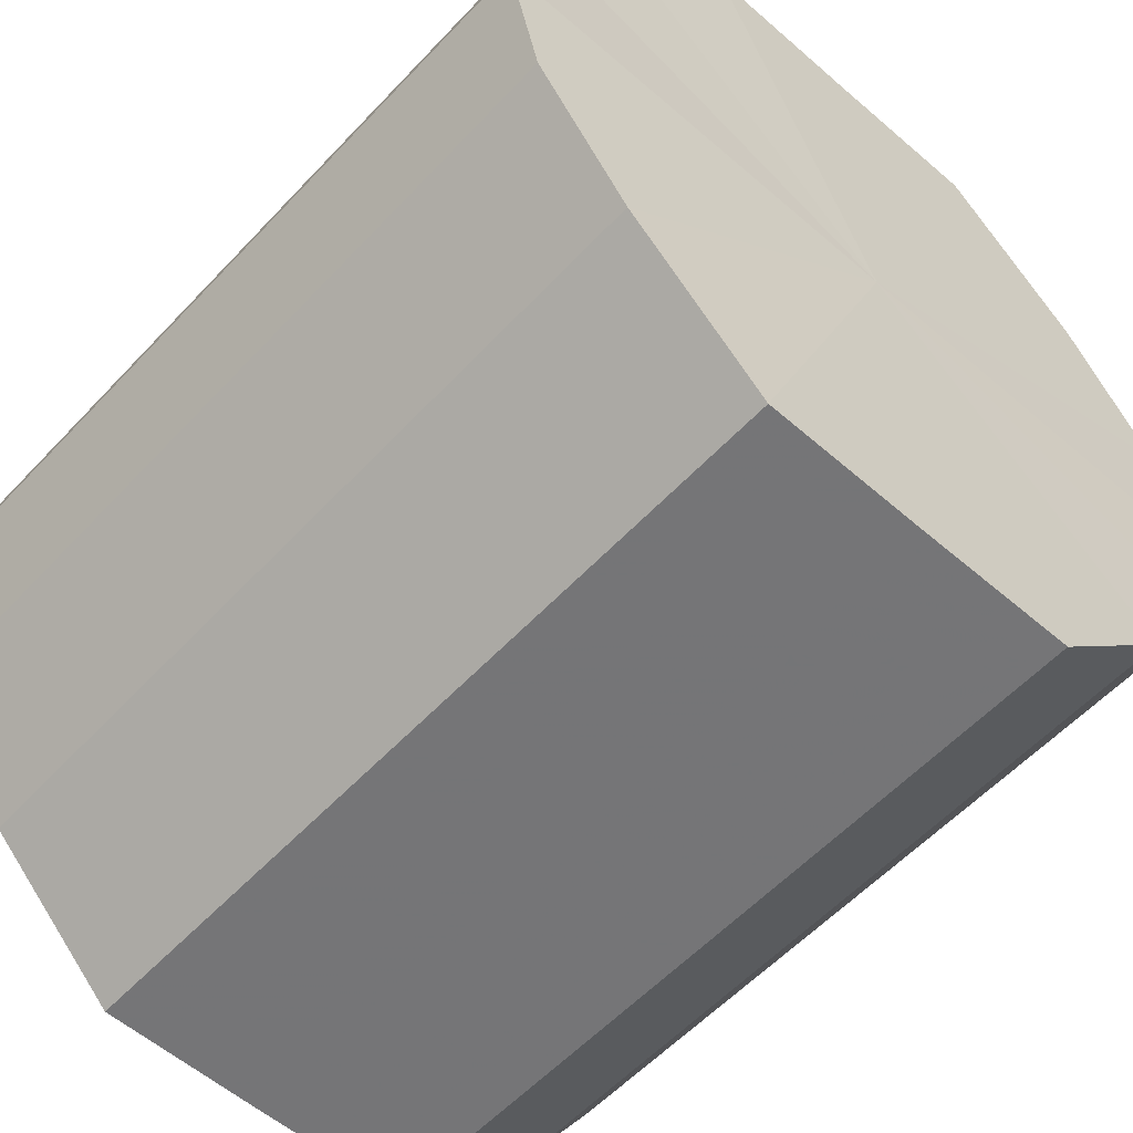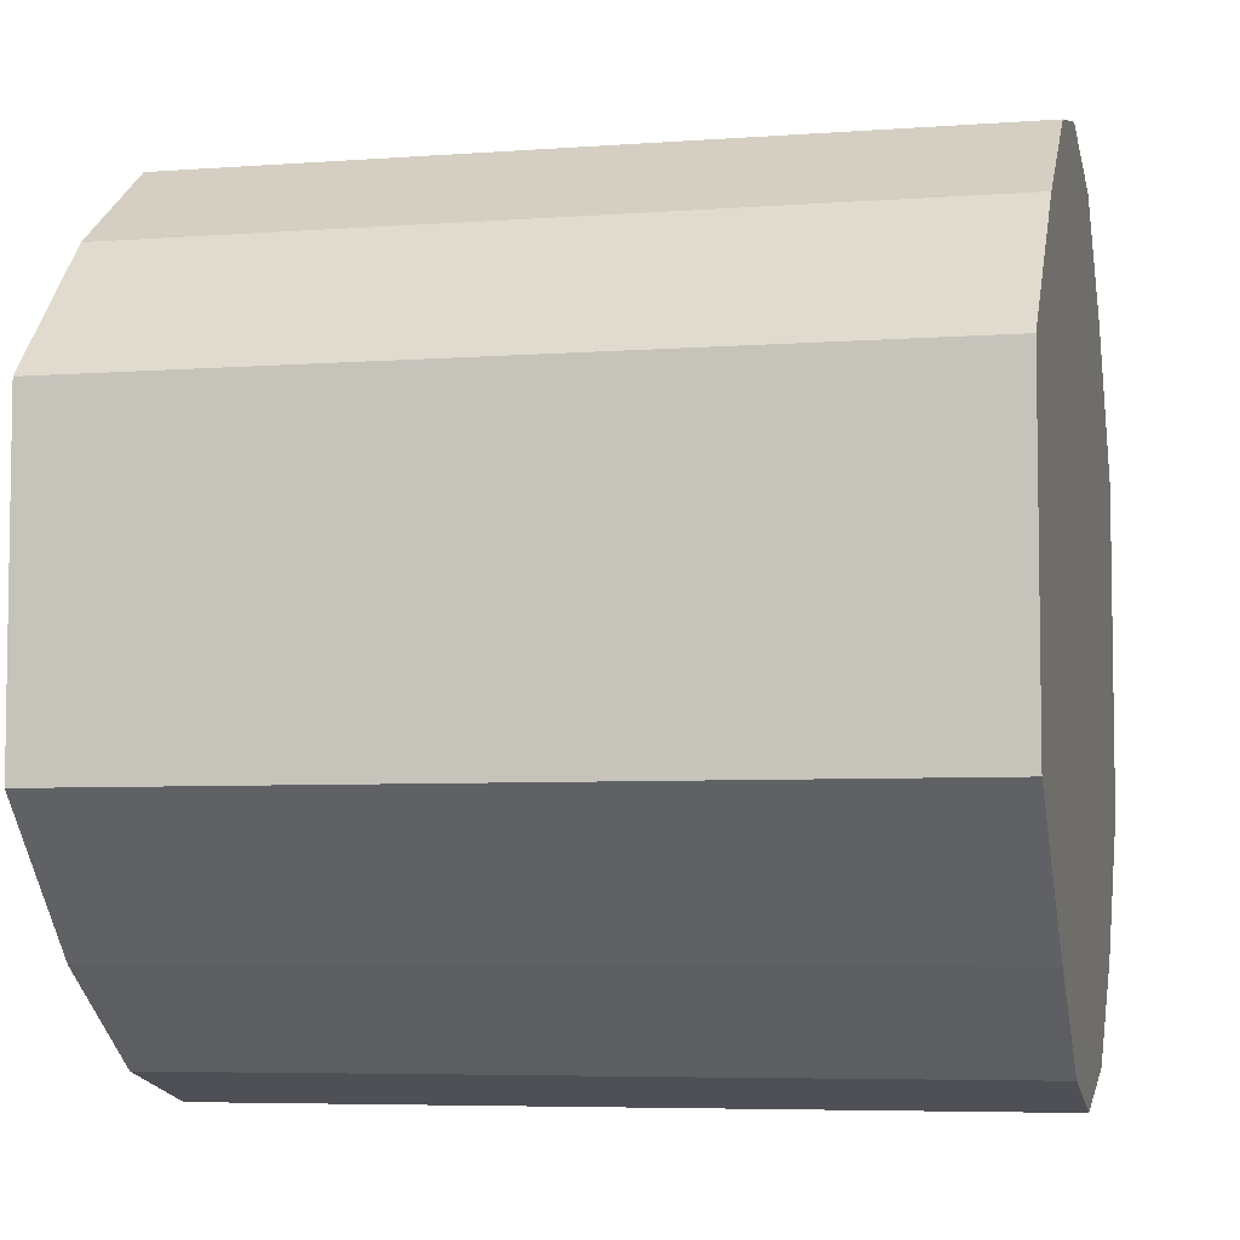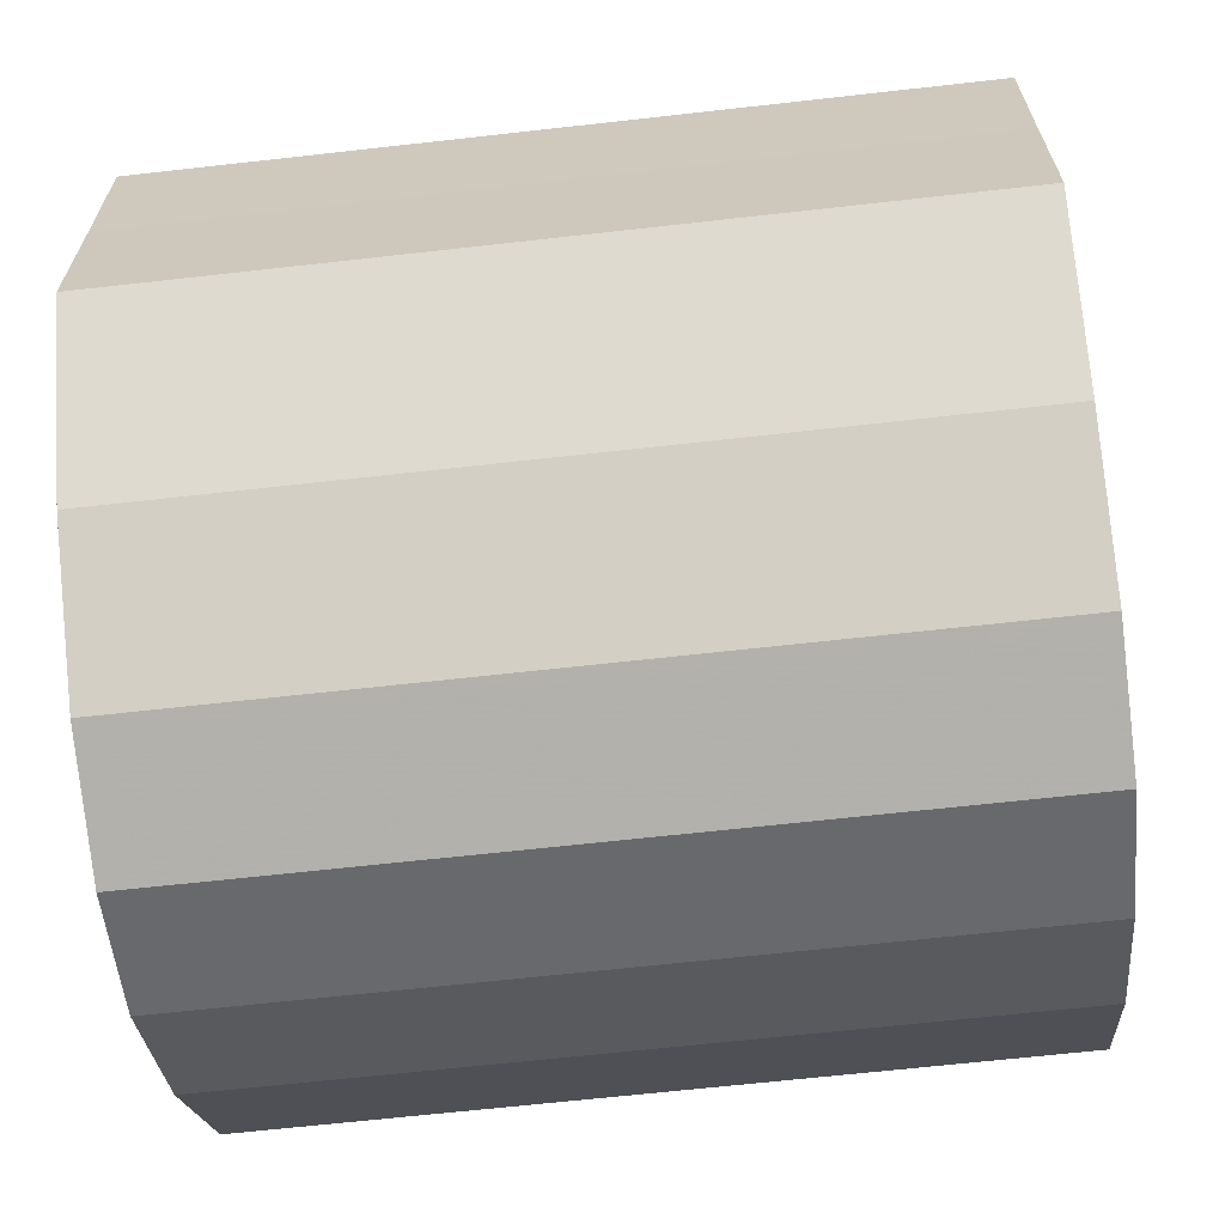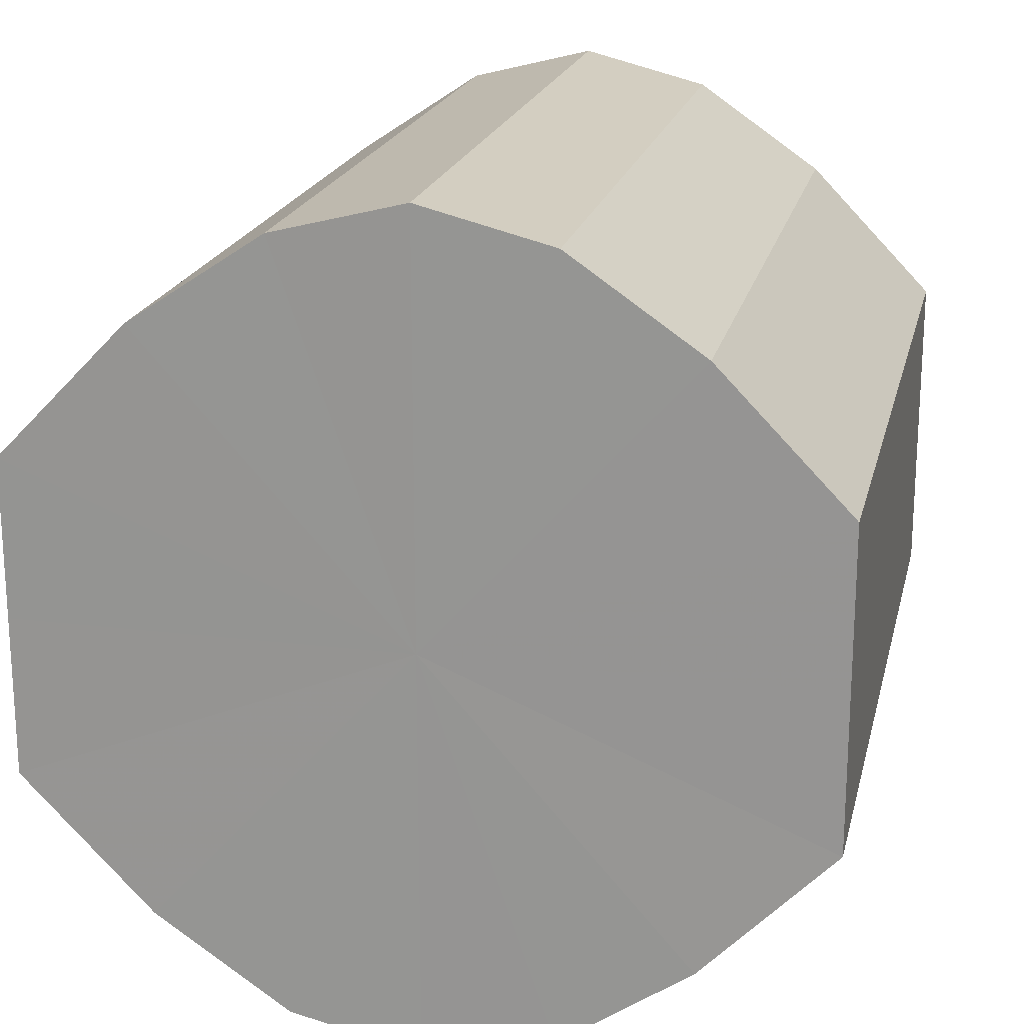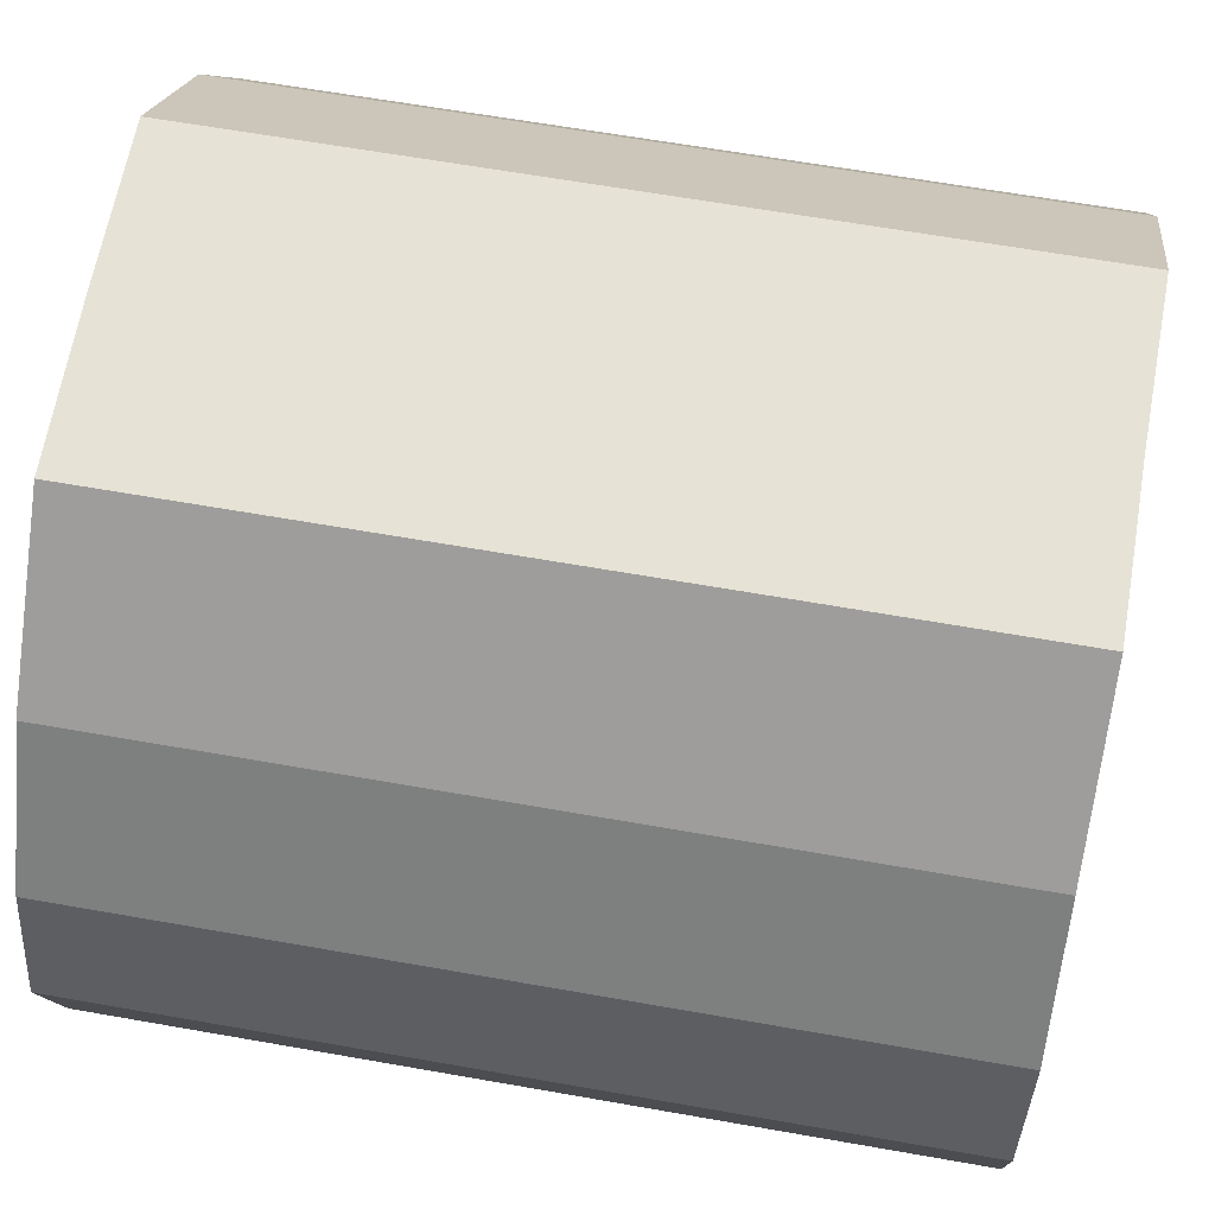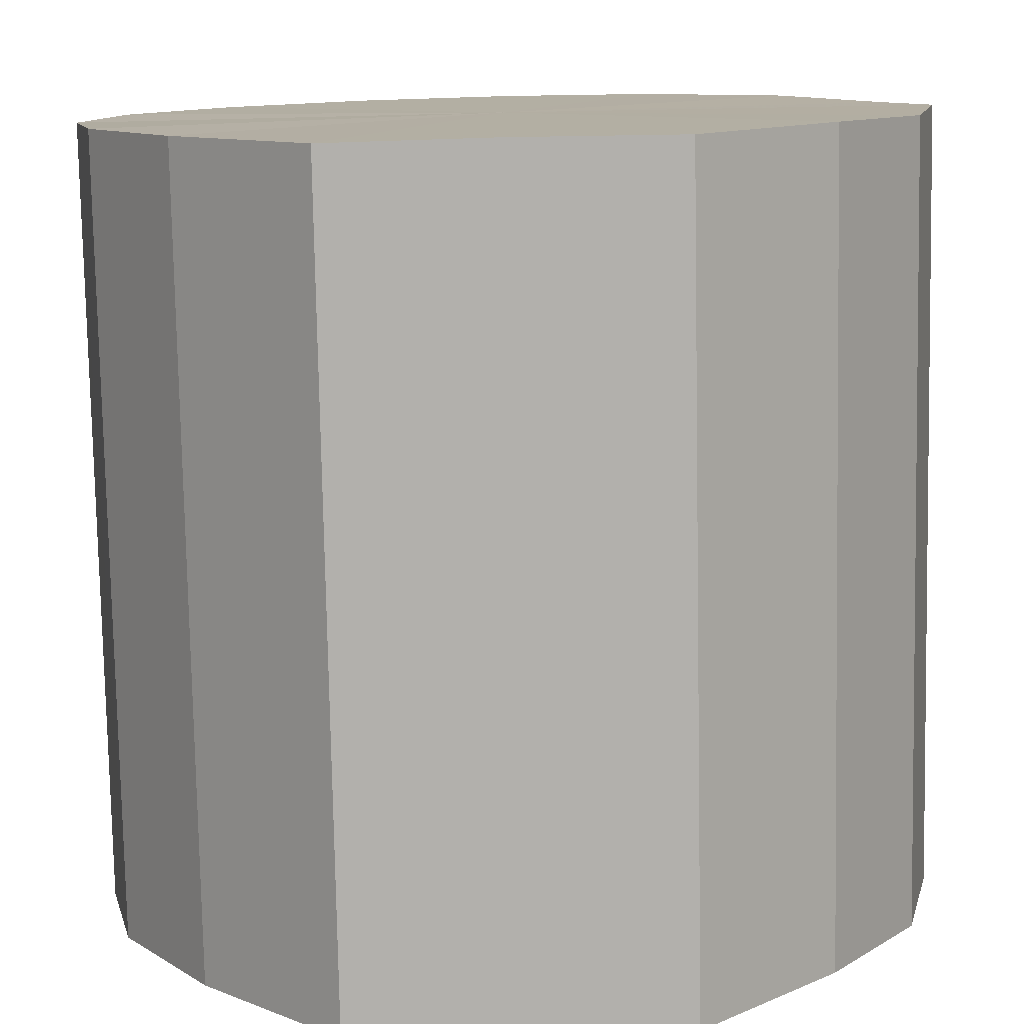
<metadata>
{"format":"obj","ext":"obj","renderer":"f3d","projection":"perspective","resolution":1024,"background":"white","views":[{"elev":-56.5,"azim":47.9,"up":"+Y"},{"elev":-5.8,"azim":12.8,"up":"+Z"},{"elev":-65.8,"azim":-173.6,"up":"+Z"},{"elev":19.7,"azim":-77.2,"up":"+Z"},{"elev":64.0,"azim":10.1,"up":"+Y"},{"elev":-78.7,"azim":91.1,"up":"+Y"}]}
</metadata>
<code>
o 18191
v 2172 1876 8.8
v 2172 1876 8.798
v 2172 1876 8.8
v 2172 1876 8.791
v 2172 1876 8.798
v 2172 1876 8.798
v 2172 1876 8.798
v 2172 1876 8.781
v 2172 1876 8.791
v 2172 1876 8.791
v 2172 1876 8.791
v 2172 1876 8.769
v 2172 1876 8.781
v 2172 1876 8.781
v 2172 1876 8.781
v 2172 1876 8.756
v 2172 1876 8.769
v 2172 1876 8.769
v 2172 1876 8.769
v 2172 1876 8.746
v 2172 1876 8.756
v 2172 1876 8.756
v 2172 1876 8.756
v 2172 1876 8.739
v 2172 1876 8.746
v 2172 1876 8.746
v 2172 1876 8.746
v 2172 1876 8.737
v 2172 1876 8.739
v 2172 1876 8.739
v 2172 1876 8.739
v 2172 1876 8.737
v 2172 1876 8.8
v 2172 1876 8.798
v 2172 1876 8.798
v 2172 1876 8.791
v 2172 1876 8.791
v 2172 1876 8.798
v 2172 1876 8.8
v 2172 1876 8.791
v 2172 1876 8.798
v 2172 1876 8.781
v 2172 1876 8.781
v 2172 1876 8.781
v 2172 1876 8.791
v 2172 1876 8.769
v 2172 1876 8.781
v 2172 1876 8.769
v 2172 1876 8.769
v 2172 1876 8.756
v 2172 1876 8.769
v 2172 1876 8.746
v 2172 1876 8.756
v 2172 1876 8.756
v 2172 1876 8.756
v 2172 1876 8.739
v 2172 1876 8.746
v 2172 1876 8.737
v 2172 1876 8.739
v 2172 1876 8.746
v 2172 1876 8.746
v 2172 1876 8.739
v 2172 1876 8.737
v 2172 1876 8.739
v 2172 1876 8.769
v 2172 1876 8.798
v 2172 1876 8.8
v 2172 1876 8.791
v 2172 1876 8.798
v 2172 1876 8.781
v 2172 1876 8.791
v 2172 1876 8.769
v 2172 1876 8.781
v 2172 1876 8.756
v 2172 1876 8.769
v 2172 1876 8.746
v 2172 1876 8.756
v 2172 1876 8.739
v 2172 1876 8.746
v 2172 1876 8.737
v 2172 1876 8.739
v 2172 1876 8.769
v 2172 1876 8.8
v 2172 1876 8.798
v 2172 1876 8.798
v 2172 1876 8.791
v 2172 1876 8.791
v 2172 1876 8.781
v 2172 1876 8.781
v 2172 1876 8.769
v 2172 1876 8.769
v 2172 1876 8.756
v 2172 1876 8.756
v 2172 1876 8.746
v 2172 1876 8.746
v 2172 1876 8.739
v 2172 1876 8.739
v 2172 1876 8.737
f 1 2 3
f 2 4 5
f 6 1 7
f 4 8 9
f 10 6 11
f 8 12 13
f 14 10 15
f 12 16 17
f 18 14 19
f 16 20 21
f 22 18 23
f 20 24 25
f 26 22 27
f 24 28 29
f 30 26 31
f 28 30 32
f 33 34 35
f 35 36 37
f 38 39 33
f 40 41 38
f 37 42 43
f 44 45 40
f 46 47 44
f 43 48 49
f 50 51 46
f 52 53 50
f 49 54 55
f 56 57 52
f 58 59 56
f 55 60 61
f 62 63 58
f 61 64 62
f 65 66 67
f 65 68 66
f 65 67 69
f 65 70 68
f 65 69 71
f 65 72 70
f 65 71 73
f 65 74 72
f 65 73 75
f 65 76 74
f 65 75 77
f 65 78 76
f 65 77 79
f 65 80 78
f 65 79 81
f 65 81 80
f 82 83 84
f 82 85 83
f 82 84 86
f 82 87 85
f 82 86 88
f 82 89 87
f 82 88 90
f 82 91 89
f 82 90 92
f 82 93 91
f 82 92 94
f 82 95 93
f 82 94 96
f 82 97 95
f 82 96 98
f 82 98 97

</code>
